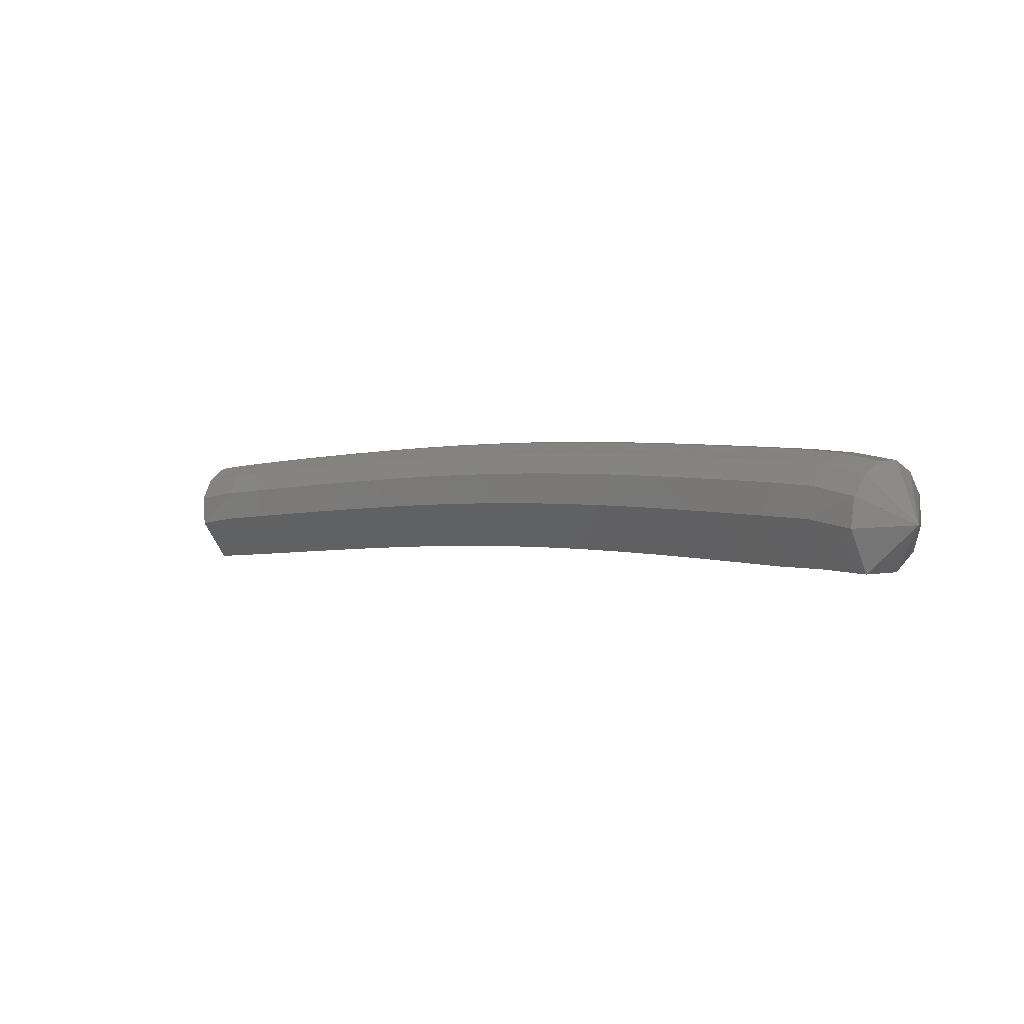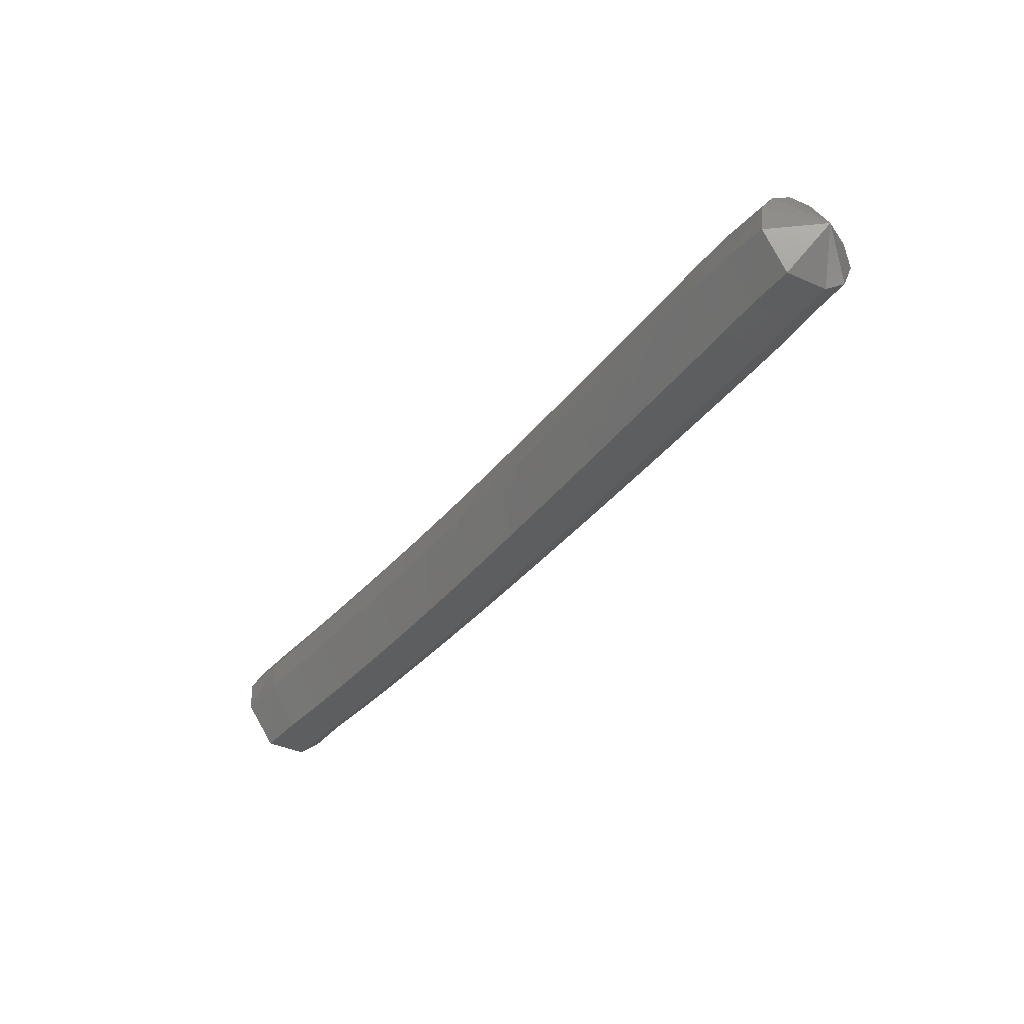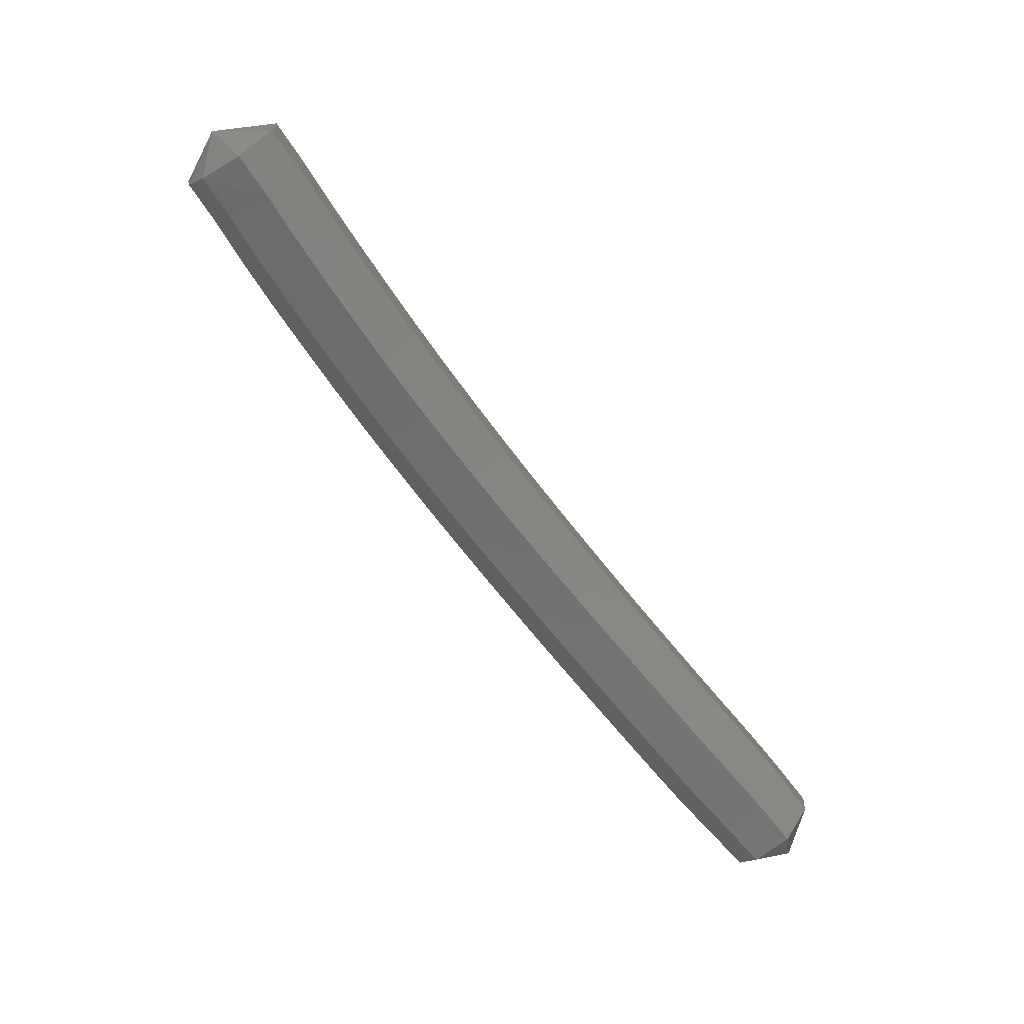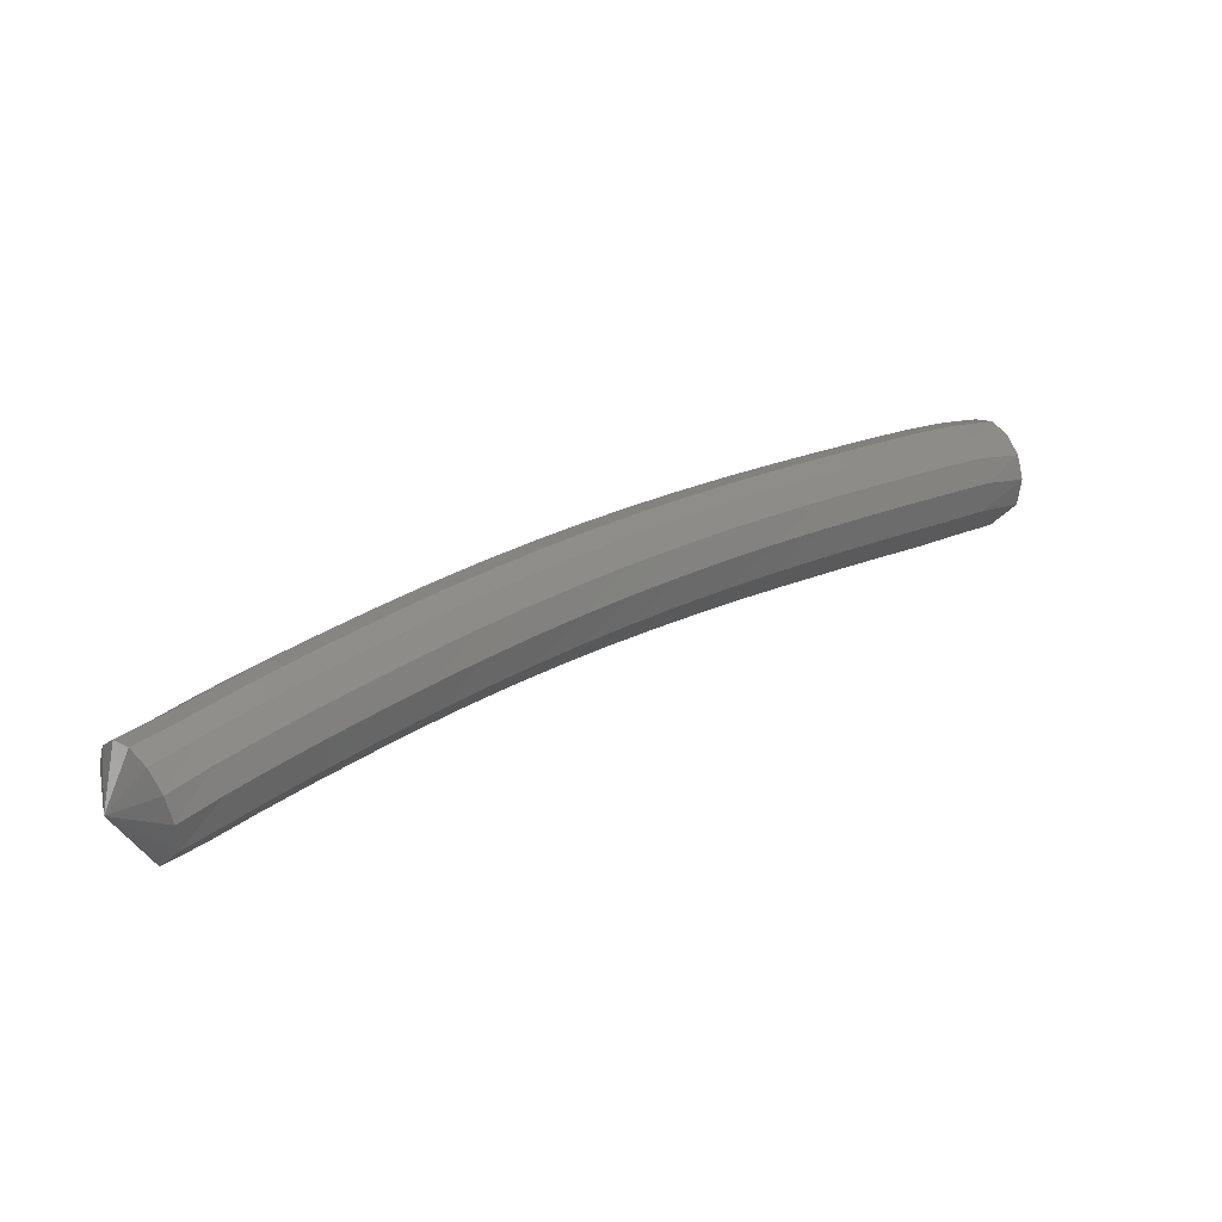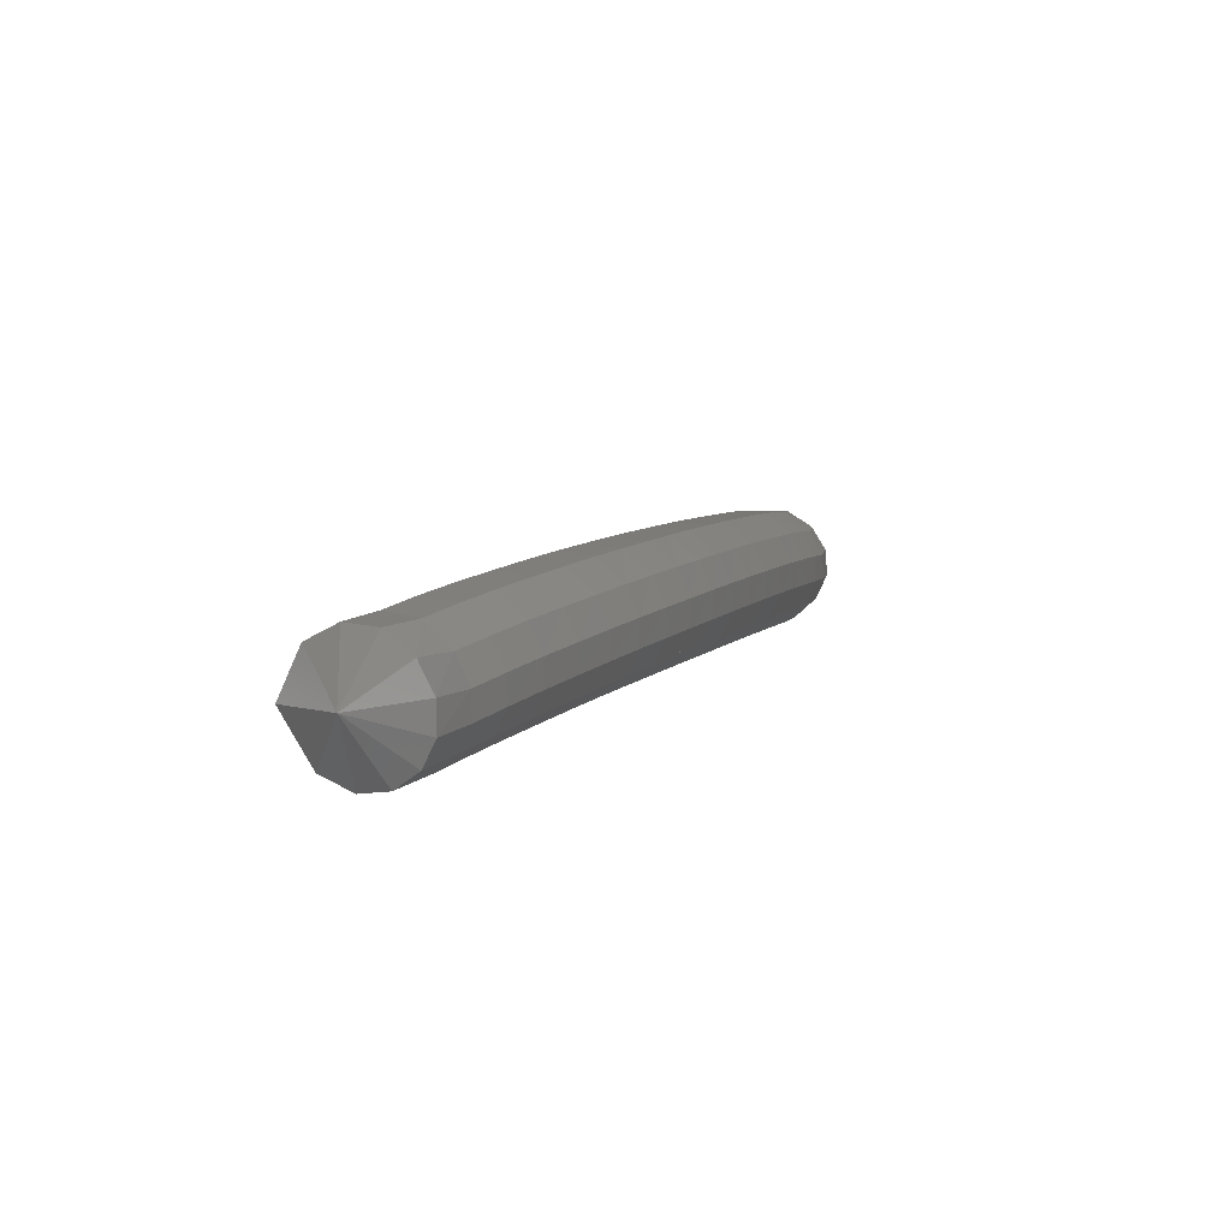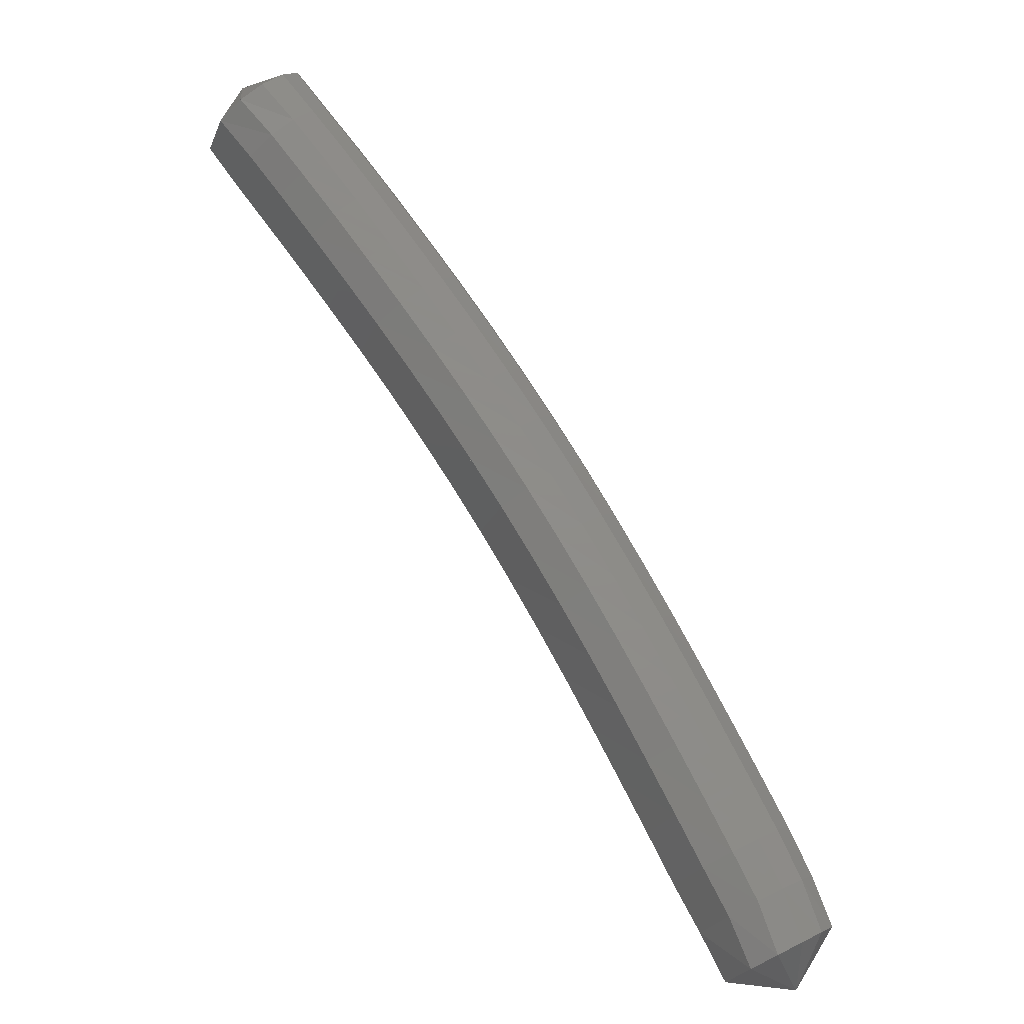
<metadata>
{"format":"stl","ext":"stl","renderer":"f3d","projection":"perspective","resolution":1024,"background":"white","views":[{"elev":-5.7,"azim":9.3,"up":"+Z"},{"elev":-44.6,"azim":20.1,"up":"+Z"},{"elev":-67.1,"azim":-87.4,"up":"+Z"},{"elev":37.4,"azim":-72.3,"up":"+Z"},{"elev":43.8,"azim":-61.4,"up":"+Y"},{"elev":-61.1,"azim":-45.6,"up":"+Y"}]}
</metadata>
<code>
# stl→obj: 211 verts, 440 faces
v -90.05 -9.08 310.9
v -89.95 -9.322 310.5
v -89.78 -9.037 310.6
v -89.66 -9.498 310.5
v -89.5 -9.201 310.6
v -89.35 -9.665 310.5
v -89.19 -9.367 310.6
v -89.03 -9.853 310.5
v -88.85 -9.558 310.6
v -88.69 -10.05 310.5
v -88.51 -9.763 310.6
v -88.35 -10.26 310.5
v -88.17 -9.971 310.6
v -88.03 -10.47 310.5
v -87.84 -10.18 310.5
v -87.71 -10.69 310.5
v -87.52 -10.4 310.5
v -87.39 -10.91 310.4
v -87.19 -10.62 310.5
v -87.07 -11.13 310.4
v -86.87 -10.85 310.5
v -86.76 -11.36 310.4
v -86.56 -11.08 310.4
v -86.45 -11.59 310.4
v -86.24 -11.32 310.4
v -86.14 -11.83 310.3
v -85.93 -11.56 310.4
v -85.84 -12.07 310.3
v -85.62 -11.8 310.3
v -85.53 -12.31 310.2
v -85.31 -12.04 310.3
v -85.22 -12.56 310.2
v -85 -12.29 310.2
v -84.92 -12.8 310.1
v -84.7 -12.53 310.2
v -84.65 -13.01 310.1
v -84.43 -12.76 310.1
v -84.37 -13.23 310
v -84.17 -12.98 310.1
v -84.04 -13.28 310.3
v -89.71 -8.901 310.7
v -89.42 -9.062 310.8
v -89.11 -9.228 310.8
v -88.77 -9.42 310.8
v -88.43 -9.626 310.8
v -88.09 -9.835 310.7
v -87.75 -10.05 310.7
v -87.42 -10.27 310.7
v -87.09 -10.49 310.7
v -86.76 -10.72 310.7
v -86.44 -10.95 310.6
v -86.13 -11.19 310.6
v -85.81 -11.43 310.5
v -85.5 -11.67 310.5
v -85.18 -11.92 310.4
v -84.87 -12.16 310.4
v -84.57 -12.41 310.3
v -84.31 -12.63 310.3
v -84.05 -12.87 310.2
v -89.68 -8.863 311
v -89.4 -9.03 311
v -89.09 -9.195 311
v -88.75 -9.388 311
v -88.4 -9.594 311
v -88.06 -9.804 311
v -87.72 -10.02 310.9
v -87.38 -10.24 310.9
v -87.05 -10.46 310.9
v -86.72 -10.69 310.9
v -86.4 -10.92 310.8
v -86.08 -11.16 310.8
v -85.76 -11.4 310.7
v -85.44 -11.64 310.7
v -85.13 -11.89 310.6
v -84.81 -12.14 310.6
v -84.51 -12.38 310.5
v -84.25 -12.61 310.5
v -84 -12.83 310.4
v -89.72 -8.926 311.2
v -89.44 -9.109 311.2
v -89.13 -9.275 311.2
v -88.79 -9.467 311.2
v -88.45 -9.672 311.2
v -88.1 -9.881 311.2
v -87.76 -10.09 311.1
v -87.42 -10.31 311.1
v -87.09 -10.54 311.1
v -86.76 -10.77 311.1
v -86.43 -11 311
v -86.1 -11.23 311
v -85.78 -11.47 310.9
v -85.47 -11.72 310.9
v -85.15 -11.96 310.8
v -84.84 -12.21 310.8
v -84.54 -12.45 310.7
v -84.27 -12.68 310.7
v -84.01 -12.89 310.6
v -89.79 -9.05 311.3
v -89.51 -9.232 311.3
v -89.2 -9.399 311.3
v -88.86 -9.589 311.3
v -88.52 -9.794 311.3
v -88.17 -10 311.3
v -87.83 -10.21 311.3
v -87.5 -10.43 311.2
v -87.16 -10.65 311.2
v -86.83 -10.88 311.2
v -86.5 -11.11 311.2
v -86.17 -11.35 311.1
v -85.85 -11.59 311.1
v -85.53 -11.83 311
v -85.22 -12.07 311
v -84.9 -12.32 310.9
v -84.6 -12.56 310.9
v -84.34 -12.78 310.8
v -84.07 -12.99 310.7
v -89.87 -9.201 311.3
v -89.59 -9.371 311.3
v -89.28 -9.538 311.3
v -88.94 -9.727 311.3
v -88.6 -9.93 311.3
v -88.26 -10.14 311.3
v -87.92 -10.35 311.3
v -87.58 -10.56 311.3
v -87.25 -10.79 311.3
v -86.92 -11.01 311.2
v -86.59 -11.24 311.2
v -86.26 -11.48 311.2
v -85.94 -11.71 311.1
v -85.62 -11.96 311.1
v -85.31 -12.2 311
v -84.99 -12.44 311
v -84.69 -12.68 310.9
v -84.42 -12.9 310.9
v -84.16 -13.12 310.8
v -89.96 -9.352 311.3
v -89.66 -9.513 311.3
v -89.36 -9.681 311.3
v -89.03 -9.868 311.3
v -88.68 -10.07 311.3
v -88.34 -10.28 311.3
v -88.01 -10.49 311.3
v -87.67 -10.7 311.3
v -87.34 -10.92 311.2
v -87.01 -11.15 311.2
v -86.69 -11.37 311.2
v -86.36 -11.61 311.2
v -86.04 -11.84 311.1
v -85.73 -12.08 311.1
v -85.41 -12.33 311
v -85.1 -12.57 311
v -84.8 -12.81 310.9
v -84.53 -13.03 310.9
v -84.27 -13.25 310.8
v -90.03 -9.478 311.2
v -89.73 -9.641 311.2
v -89.43 -9.809 311.2
v -89.1 -9.994 311.2
v -88.76 -10.2 311.2
v -88.42 -10.4 311.2
v -88.09 -10.61 311.2
v -87.76 -10.82 311.2
v -87.43 -11.04 311.1
v -87.1 -11.27 311.1
v -86.78 -11.49 311.1
v -86.46 -11.73 311.1
v -86.14 -11.96 311
v -85.83 -12.2 311
v -85.51 -12.44 310.9
v -85.2 -12.69 310.9
v -84.91 -12.93 310.8
v -84.63 -13.14 310.8
v -84.37 -13.36 310.7
v -90.07 -9.546 311
v -89.77 -9.718 311
v -89.47 -9.887 311
v -89.15 -10.07 311
v -88.81 -10.27 311
v -88.47 -10.48 311
v -88.14 -10.68 311
v -87.82 -10.9 311
v -87.49 -11.12 311
v -87.17 -11.34 311
v -86.85 -11.57 310.9
v -86.53 -11.8 310.9
v -86.22 -12.03 310.9
v -85.91 -12.27 310.8
v -85.6 -12.51 310.8
v -85.29 -12.76 310.7
v -84.99 -12.99 310.7
v -84.71 -13.21 310.6
v -84.44 -13.42 310.5
v -90.06 -9.531 310.8
v -89.77 -9.713 310.8
v -89.47 -9.882 310.8
v -89.15 -10.07 310.8
v -88.81 -10.27 310.8
v -88.48 -10.47 310.8
v -88.15 -10.68 310.8
v -87.83 -10.89 310.8
v -87.51 -11.11 310.8
v -87.19 -11.33 310.7
v -86.87 -11.56 310.7
v -86.56 -11.79 310.7
v -86.25 -12.03 310.6
v -85.94 -12.27 310.6
v -85.63 -12.51 310.5
v -85.32 -12.75 310.5
v -85.02 -12.99 310.4
v -84.75 -13.2 310.4
v -84.47 -13.41 310.3
f 1 1 2
f 2 1 3
f 2 3 4
f 4 3 5
f 4 5 6
f 6 5 7
f 6 7 8
f 8 7 9
f 8 9 10
f 10 9 11
f 10 11 12
f 12 11 13
f 12 13 14
f 14 13 15
f 14 15 16
f 16 15 17
f 16 17 18
f 18 17 19
f 18 19 20
f 20 19 21
f 20 21 22
f 22 21 23
f 22 23 24
f 24 23 25
f 24 25 26
f 26 25 27
f 26 27 28
f 28 27 29
f 28 29 30
f 30 29 31
f 30 31 32
f 32 31 33
f 32 33 34
f 34 33 35
f 34 35 36
f 36 35 37
f 36 37 38
f 38 37 39
f 38 39 40
f 40 39 40
f 1 1 3
f 3 1 41
f 3 41 5
f 5 41 42
f 5 42 7
f 7 42 43
f 7 43 9
f 9 43 44
f 9 44 11
f 11 44 45
f 11 45 13
f 13 45 46
f 13 46 15
f 15 46 47
f 15 47 17
f 17 47 48
f 17 48 19
f 19 48 49
f 19 49 21
f 21 49 50
f 21 50 23
f 23 50 51
f 23 51 25
f 25 51 52
f 25 52 27
f 27 52 53
f 27 53 29
f 29 53 54
f 29 54 31
f 31 54 55
f 31 55 33
f 33 55 56
f 33 56 35
f 35 56 57
f 35 57 37
f 37 57 58
f 37 58 39
f 39 58 59
f 39 59 40
f 40 59 40
f 1 1 41
f 41 1 60
f 41 60 42
f 42 60 61
f 42 61 43
f 43 61 62
f 43 62 44
f 44 62 63
f 44 63 45
f 45 63 64
f 45 64 46
f 46 64 65
f 46 65 47
f 47 65 66
f 47 66 48
f 48 66 67
f 48 67 49
f 49 67 68
f 49 68 50
f 50 68 69
f 50 69 51
f 51 69 70
f 51 70 52
f 52 70 71
f 52 71 53
f 53 71 72
f 53 72 54
f 54 72 73
f 54 73 55
f 55 73 74
f 55 74 56
f 56 74 75
f 56 75 57
f 57 75 76
f 57 76 58
f 58 76 77
f 58 77 59
f 59 77 78
f 59 78 40
f 40 78 40
f 1 1 60
f 60 1 79
f 60 79 61
f 61 79 80
f 61 80 62
f 62 80 81
f 62 81 63
f 63 81 82
f 63 82 64
f 64 82 83
f 64 83 65
f 65 83 84
f 65 84 66
f 66 84 85
f 66 85 67
f 67 85 86
f 67 86 68
f 68 86 87
f 68 87 69
f 69 87 88
f 69 88 70
f 70 88 89
f 70 89 71
f 71 89 90
f 71 90 72
f 72 90 91
f 72 91 73
f 73 91 92
f 73 92 74
f 74 92 93
f 74 93 75
f 75 93 94
f 75 94 76
f 76 94 95
f 76 95 77
f 77 95 96
f 77 96 78
f 78 96 97
f 78 97 40
f 40 97 40
f 1 1 79
f 79 1 98
f 79 98 80
f 80 98 99
f 80 99 81
f 81 99 100
f 81 100 82
f 82 100 101
f 82 101 83
f 83 101 102
f 83 102 84
f 84 102 103
f 84 103 85
f 85 103 104
f 85 104 86
f 86 104 105
f 86 105 87
f 87 105 106
f 87 106 88
f 88 106 107
f 88 107 89
f 89 107 108
f 89 108 90
f 90 108 109
f 90 109 91
f 91 109 110
f 91 110 92
f 92 110 111
f 92 111 93
f 93 111 112
f 93 112 94
f 94 112 113
f 94 113 95
f 95 113 114
f 95 114 96
f 96 114 115
f 96 115 97
f 97 115 116
f 97 116 40
f 40 116 40
f 1 1 98
f 98 1 117
f 98 117 99
f 99 117 118
f 99 118 100
f 100 118 119
f 100 119 101
f 101 119 120
f 101 120 102
f 102 120 121
f 102 121 103
f 103 121 122
f 103 122 104
f 104 122 123
f 104 123 105
f 105 123 124
f 105 124 106
f 106 124 125
f 106 125 107
f 107 125 126
f 107 126 108
f 108 126 127
f 108 127 109
f 109 127 128
f 109 128 110
f 110 128 129
f 110 129 111
f 111 129 130
f 111 130 112
f 112 130 131
f 112 131 113
f 113 131 132
f 113 132 114
f 114 132 133
f 114 133 115
f 115 133 134
f 115 134 116
f 116 134 135
f 116 135 40
f 40 135 40
f 1 1 117
f 117 1 136
f 117 136 118
f 118 136 137
f 118 137 119
f 119 137 138
f 119 138 120
f 120 138 139
f 120 139 121
f 121 139 140
f 121 140 122
f 122 140 141
f 122 141 123
f 123 141 142
f 123 142 124
f 124 142 143
f 124 143 125
f 125 143 144
f 125 144 126
f 126 144 145
f 126 145 127
f 127 145 146
f 127 146 128
f 128 146 147
f 128 147 129
f 129 147 148
f 129 148 130
f 130 148 149
f 130 149 131
f 131 149 150
f 131 150 132
f 132 150 151
f 132 151 133
f 133 151 152
f 133 152 134
f 134 152 153
f 134 153 135
f 135 153 154
f 135 154 40
f 40 154 40
f 1 1 136
f 136 1 155
f 136 155 137
f 137 155 156
f 137 156 138
f 138 156 157
f 138 157 139
f 139 157 158
f 139 158 140
f 140 158 159
f 140 159 141
f 141 159 160
f 141 160 142
f 142 160 161
f 142 161 143
f 143 161 162
f 143 162 144
f 144 162 163
f 144 163 145
f 145 163 164
f 145 164 146
f 146 164 165
f 146 165 147
f 147 165 166
f 147 166 148
f 148 166 167
f 148 167 149
f 149 167 168
f 149 168 150
f 150 168 169
f 150 169 151
f 151 169 170
f 151 170 152
f 152 170 171
f 152 171 153
f 153 171 172
f 153 172 154
f 154 172 173
f 154 173 40
f 40 173 40
f 1 1 155
f 155 1 174
f 155 174 156
f 156 174 175
f 156 175 157
f 157 175 176
f 157 176 158
f 158 176 177
f 158 177 159
f 159 177 178
f 159 178 160
f 160 178 179
f 160 179 161
f 161 179 180
f 161 180 162
f 162 180 181
f 162 181 163
f 163 181 182
f 163 182 164
f 164 182 183
f 164 183 165
f 165 183 184
f 165 184 166
f 166 184 185
f 166 185 167
f 167 185 186
f 167 186 168
f 168 186 187
f 168 187 169
f 169 187 188
f 169 188 170
f 170 188 189
f 170 189 171
f 171 189 190
f 171 190 172
f 172 190 191
f 172 191 173
f 173 191 192
f 173 192 40
f 40 192 40
f 1 1 174
f 174 1 193
f 174 193 175
f 175 193 194
f 175 194 176
f 176 194 195
f 176 195 177
f 177 195 196
f 177 196 178
f 178 196 197
f 178 197 179
f 179 197 198
f 179 198 180
f 180 198 199
f 180 199 181
f 181 199 200
f 181 200 182
f 182 200 201
f 182 201 183
f 183 201 202
f 183 202 184
f 184 202 203
f 184 203 185
f 185 203 204
f 185 204 186
f 186 204 205
f 186 205 187
f 187 205 206
f 187 206 188
f 188 206 207
f 188 207 189
f 189 207 208
f 189 208 190
f 190 208 209
f 190 209 191
f 191 209 210
f 191 210 192
f 192 210 211
f 192 211 40
f 40 211 40
f 1 1 193
f 193 1 2
f 193 2 194
f 194 2 4
f 194 4 195
f 195 4 6
f 195 6 196
f 196 6 8
f 196 8 197
f 197 8 10
f 197 10 198
f 198 10 12
f 198 12 199
f 199 12 14
f 199 14 200
f 200 14 16
f 200 16 201
f 201 16 18
f 201 18 202
f 202 18 20
f 202 20 203
f 203 20 22
f 203 22 204
f 204 22 24
f 204 24 205
f 205 24 26
f 205 26 206
f 206 26 28
f 206 28 207
f 207 28 30
f 207 30 208
f 208 30 32
f 208 32 209
f 209 32 34
f 209 34 210
f 210 34 36
f 210 36 211
f 211 36 38
f 211 38 40
f 40 38 40

</code>
